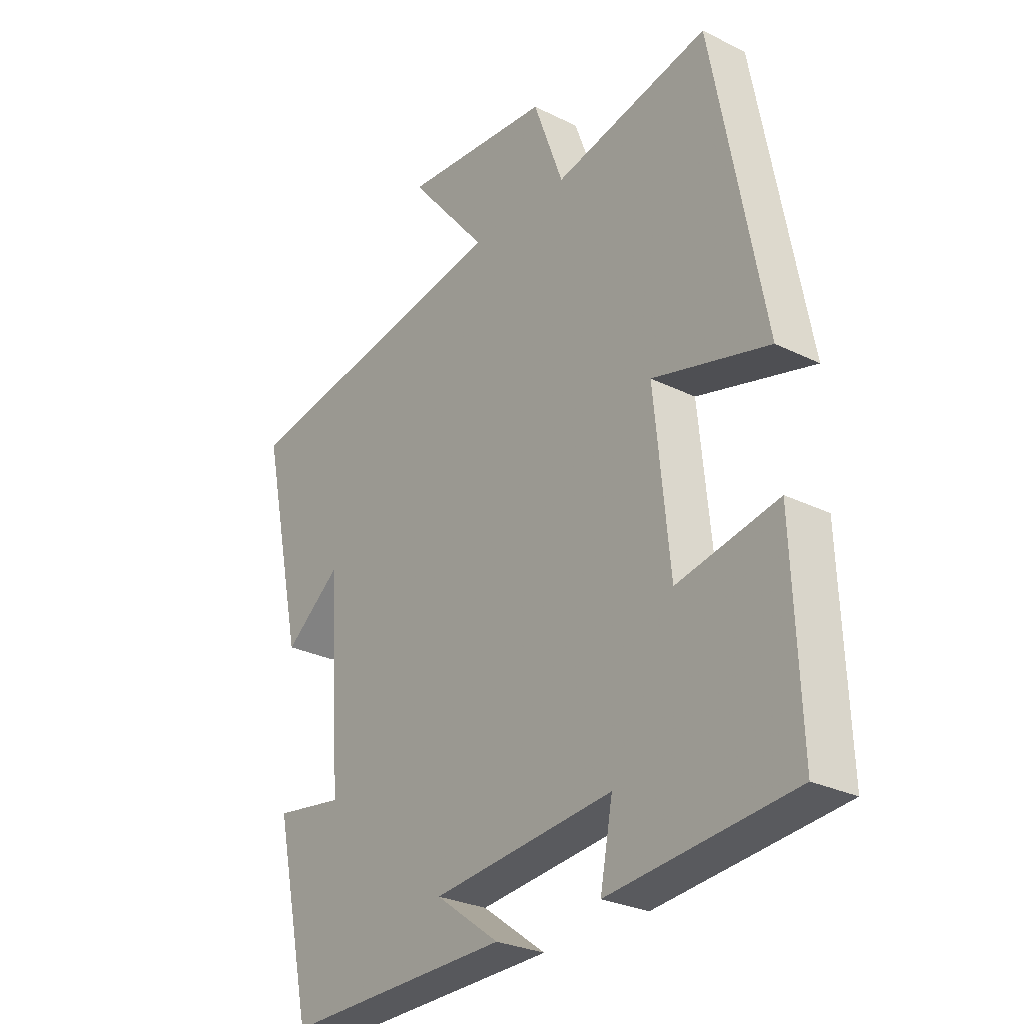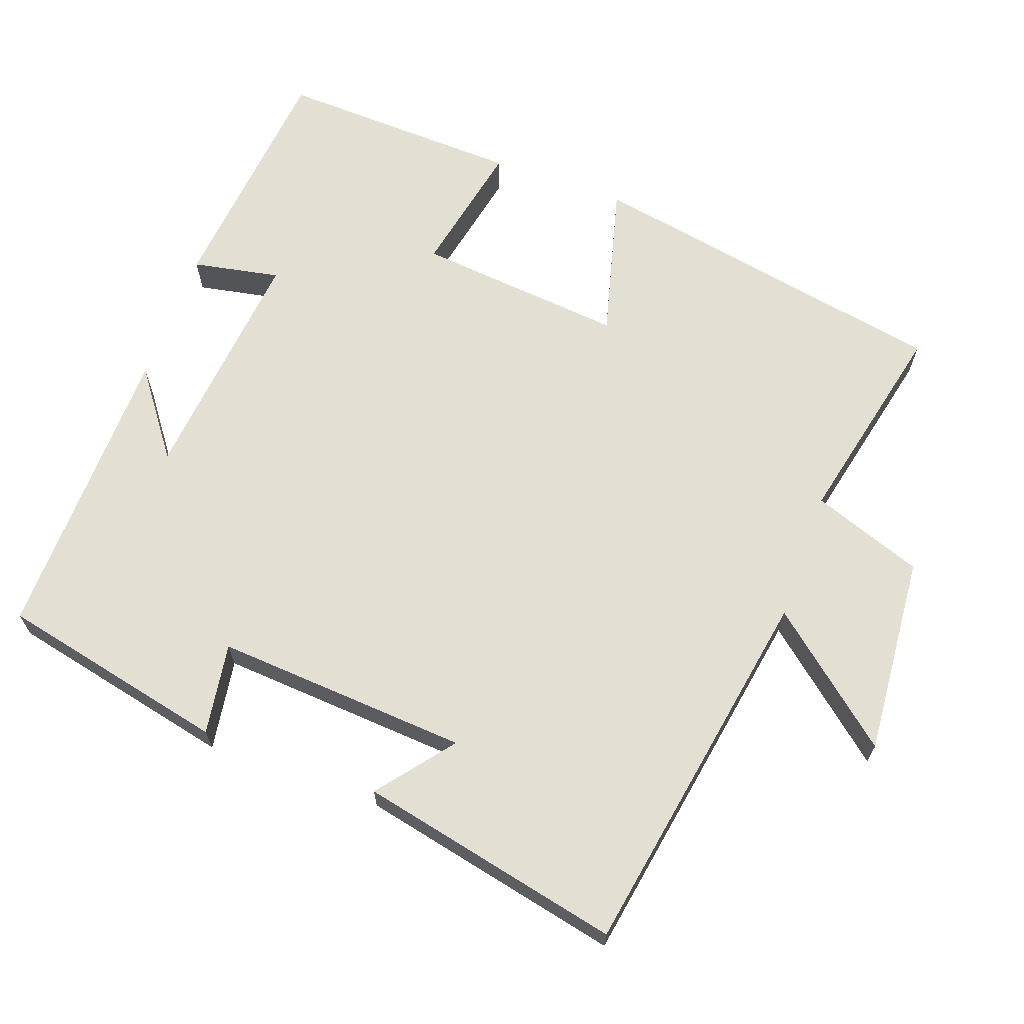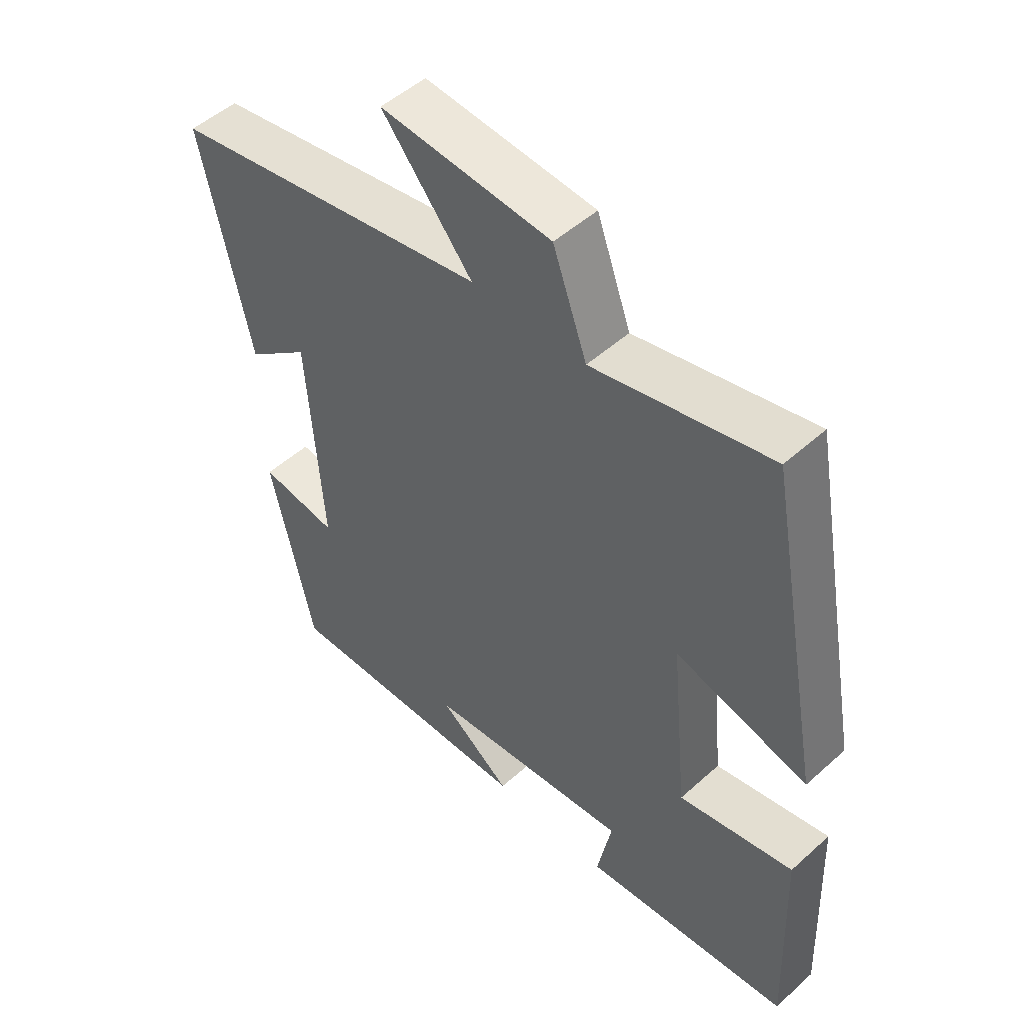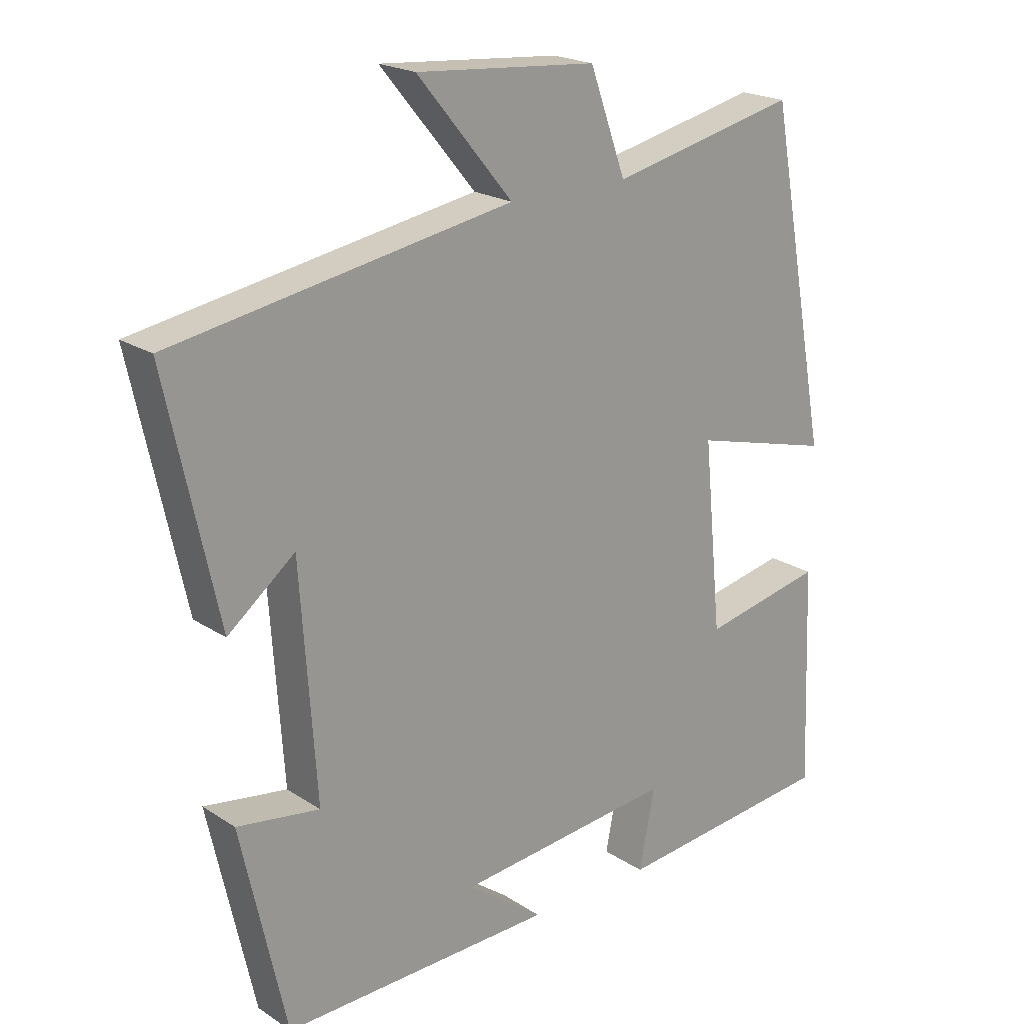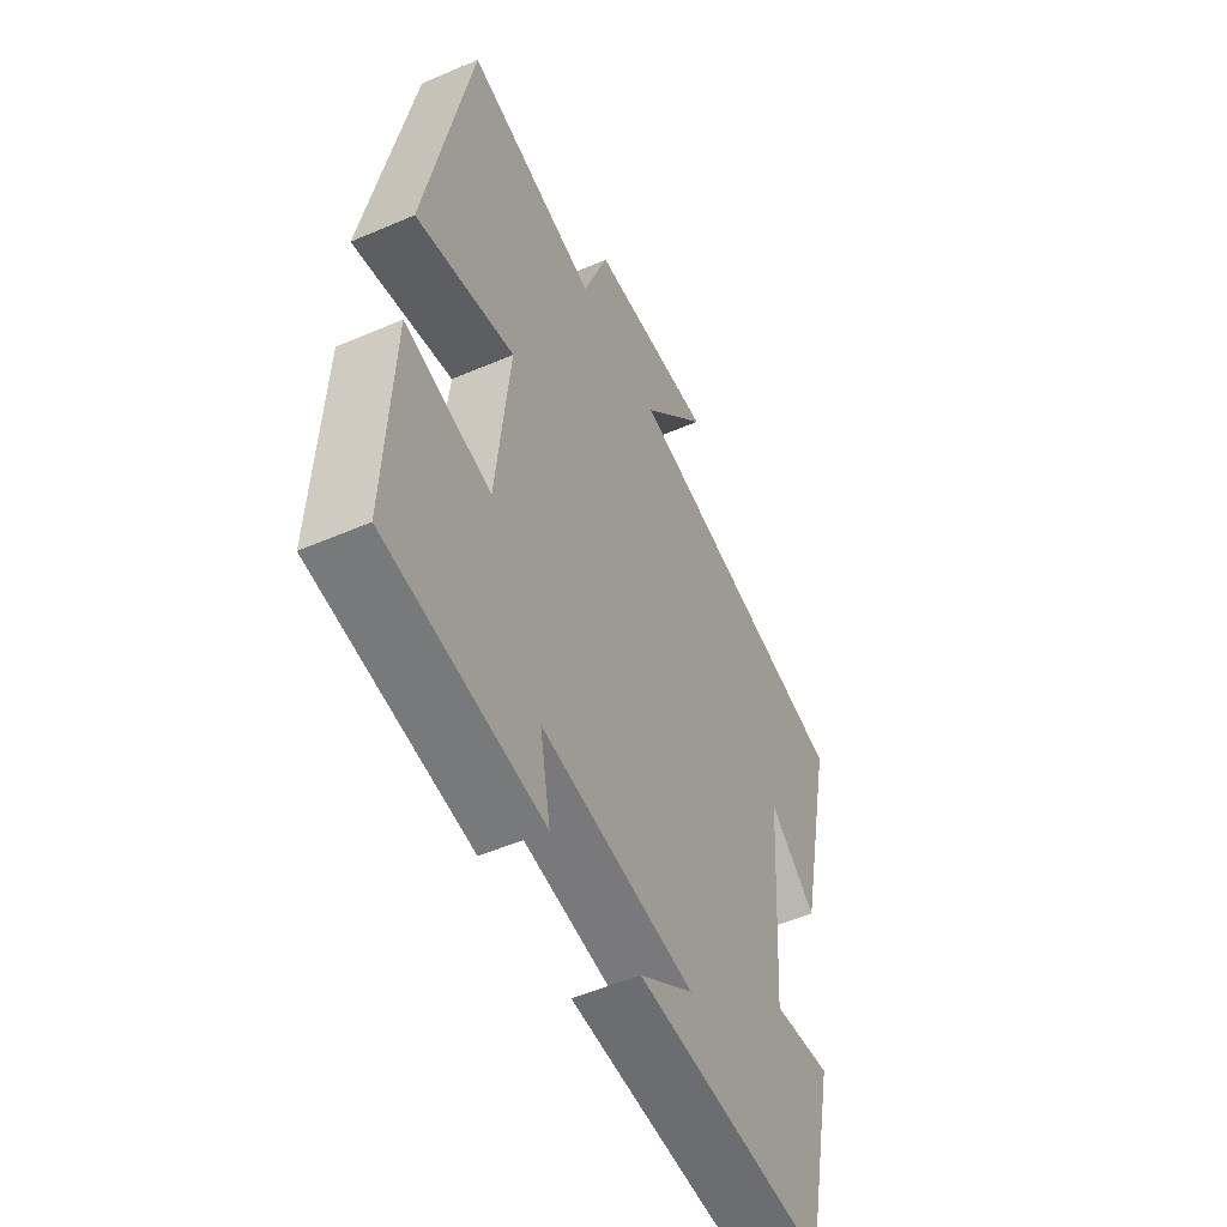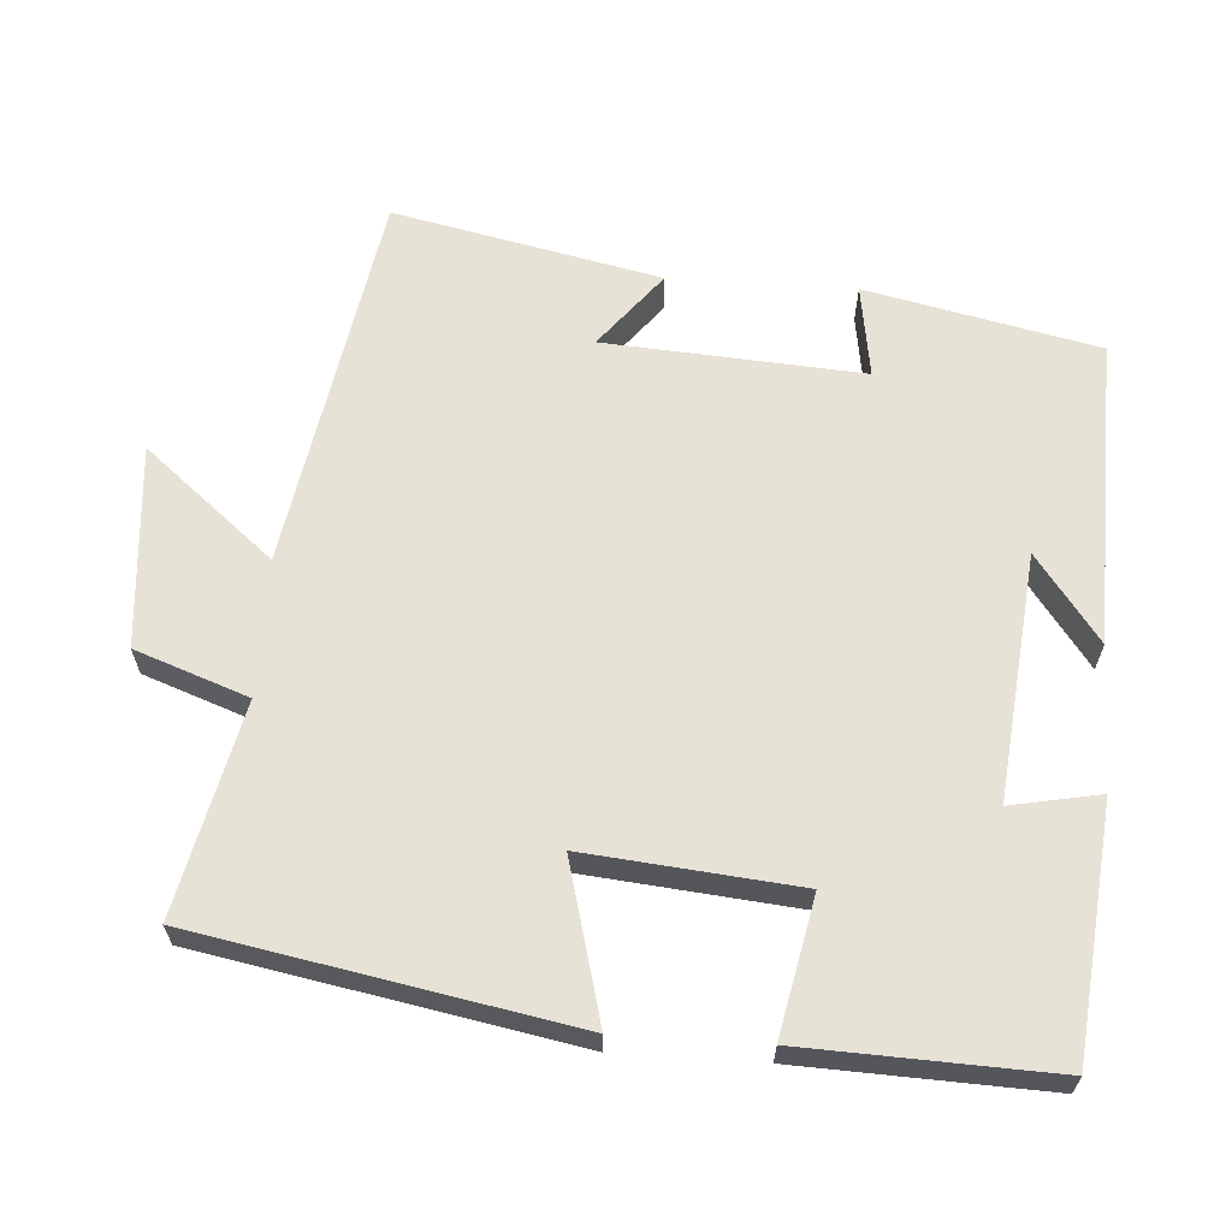
<metadata>
{"format":"obj","ext":"obj","renderer":"f3d","projection":"perspective","resolution":1024,"background":"white","views":[{"elev":-27.7,"azim":52.8,"up":"+Z"},{"elev":66.4,"azim":-70.2,"up":"+Y"},{"elev":50.2,"azim":45.4,"up":"+Z"},{"elev":20.7,"azim":-40.6,"up":"+Z"},{"elev":-52.8,"azim":114.8,"up":"+Z"},{"elev":63.5,"azim":93.8,"up":"+Y"}]}
</metadata>
<code>
v 0.406 0.07 0.564
v 0.5 0.07 0.061
v 0.287 0.07 0.117
v 0.315 0.07 -0.169
v 0.5 0.07 -0.131
v 0.513 0.07 -0.466
v 0.176 0.07 -0.5
v 0.199 0.07 -0.38
v -0.133 0.07 -0.414
v -0.016 0.07 -0.5
v -0.431 0.07 -0.51
v -0.5 0.07 -0.197
v -0.374 0.07 -0.216
v -0.398 0.07 0.132
v -0.5 0.07 0.051
v -0.578 0.07 0.411
v -0.063 0.07 0.5
v -0.208 0.07 0.674
v 0.066 0.07 0.652
v 0.121 0.07 0.5
v 0.406 0 0.564
v 0.5 0 0.061
v 0.287 0 0.117
v 0.315 0 -0.169
v 0.5 0 -0.131
v 0.513 0 -0.466
v 0.176 0 -0.5
v 0.199 0 -0.38
v -0.133 0 -0.414
v -0.016 0 -0.5
v -0.431 0 -0.51
v -0.5 0 -0.197
v -0.374 0 -0.216
v -0.398 0 0.132
v -0.5 0 0.051
v -0.578 0 0.411
v -0.063 0 0.5
v -0.208 0 0.674
v 0.066 0 0.652
v 0.121 0 0.5
f 17 18 19 20
f 16 17 20
f 14 15 16
f 14 16 20
f 13 14 20 1
f 9 10 11 12
f 8 9 12 13
f 6 7 8
f 5 6 8
f 4 5 8
f 3 4 8 13
f 1 2 3
f 1 3 13
f 40 39 38 37
f 40 37 36
f 36 35 34
f 40 36 34
f 21 40 34 33
f 32 31 30 29
f 33 32 29 28
f 28 27 26
f 28 26 25
f 28 25 24
f 33 28 24 23
f 23 22 21
f 33 23 21
f 1 21 22 2
f 2 22 23 3
f 3 23 24 4
f 4 24 25 5
f 5 25 26 6
f 6 26 27 7
f 7 27 28 8
f 8 28 29 9
f 9 29 30 10
f 10 30 31 11
f 11 31 32 12
f 12 32 33 13
f 13 33 34 14
f 14 34 35 15
f 15 35 36 16
f 16 36 37 17
f 17 37 38 18
f 18 38 39 19
f 19 39 40 20
f 20 40 21 1

</code>
